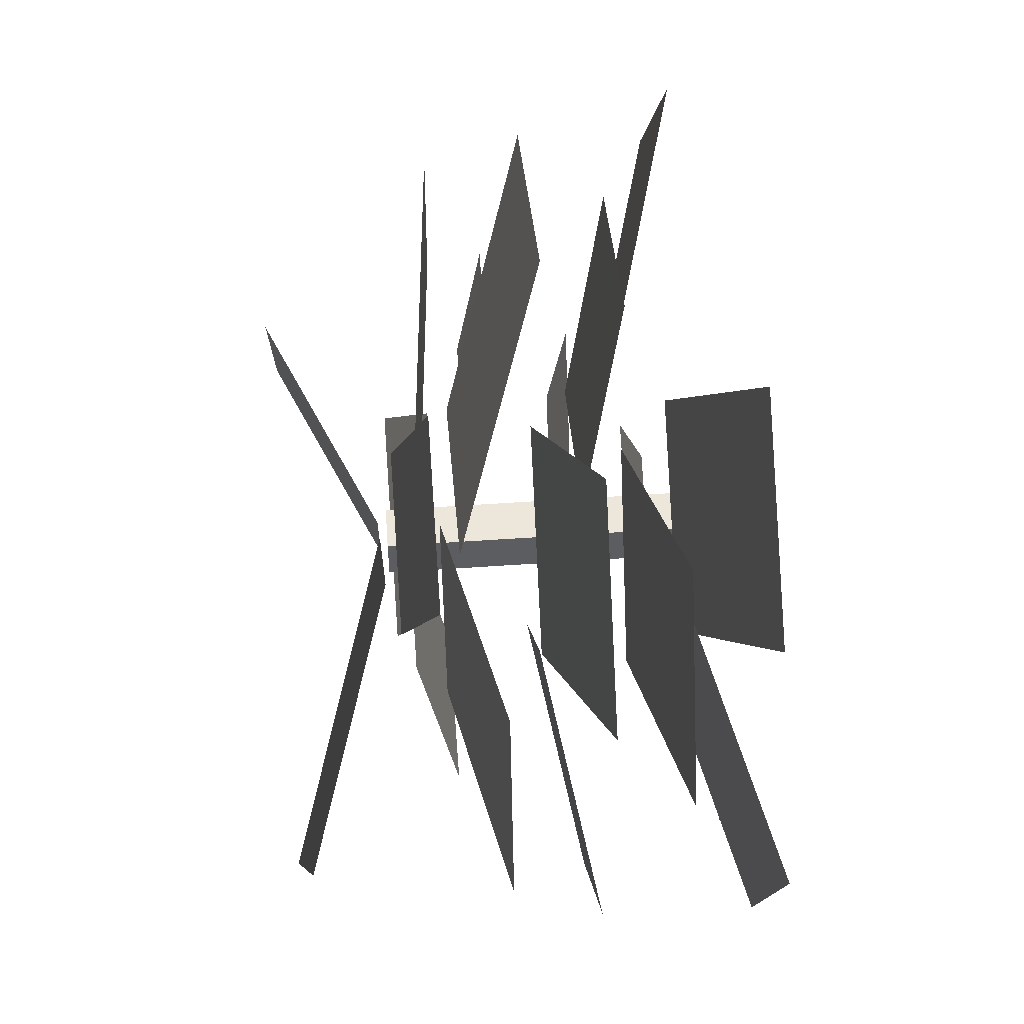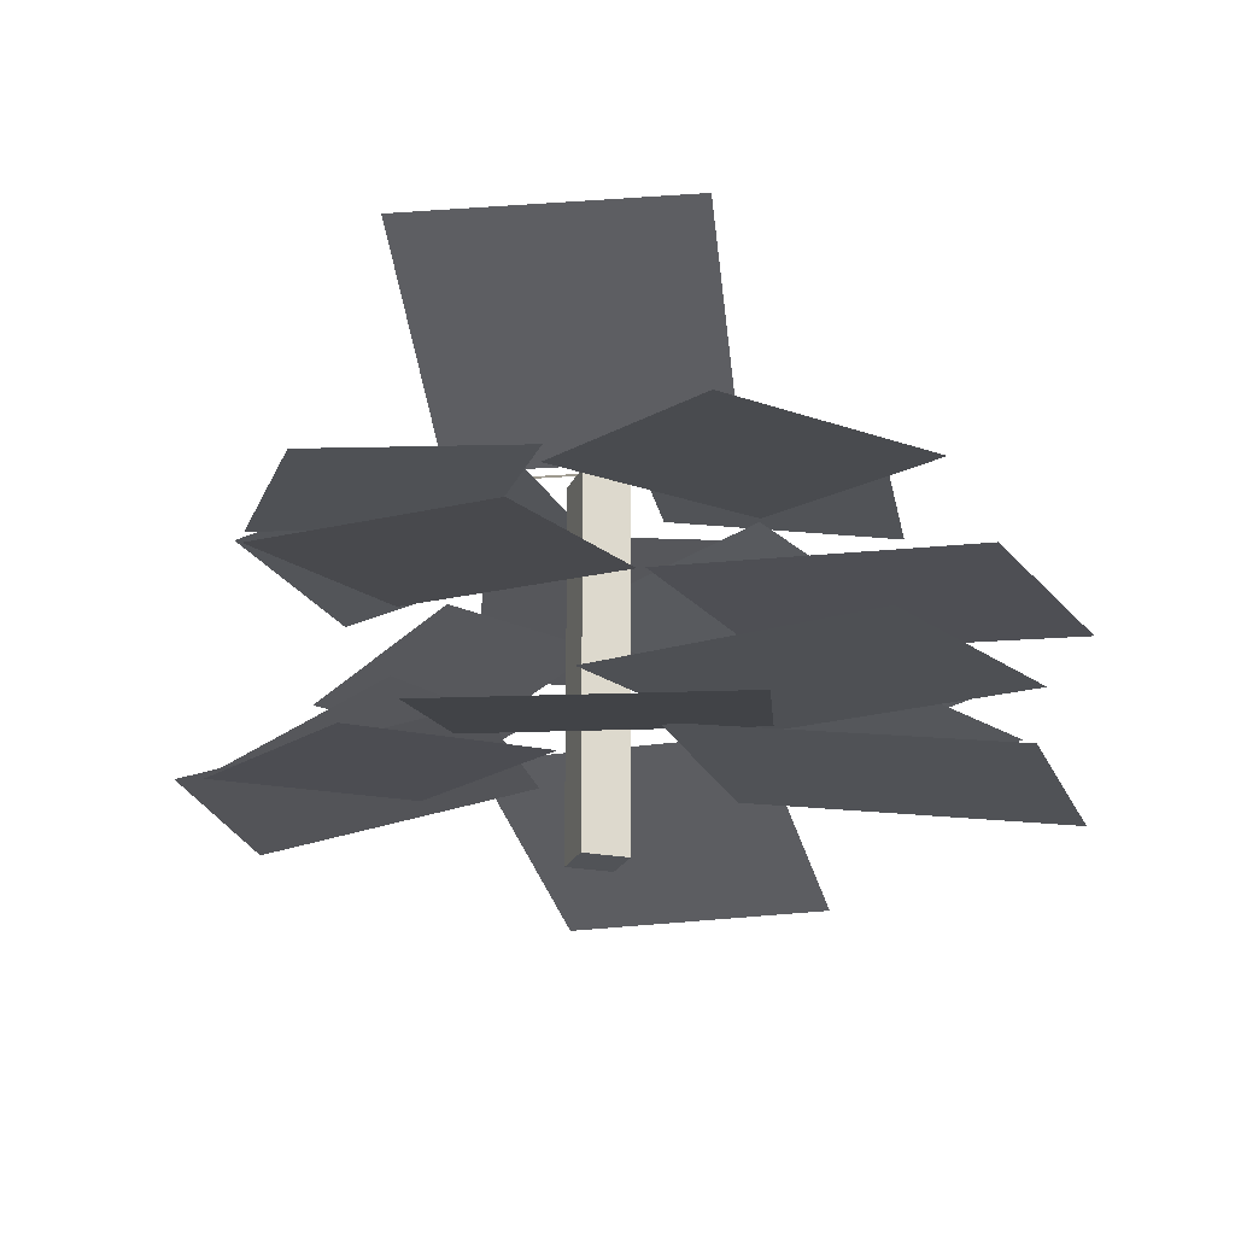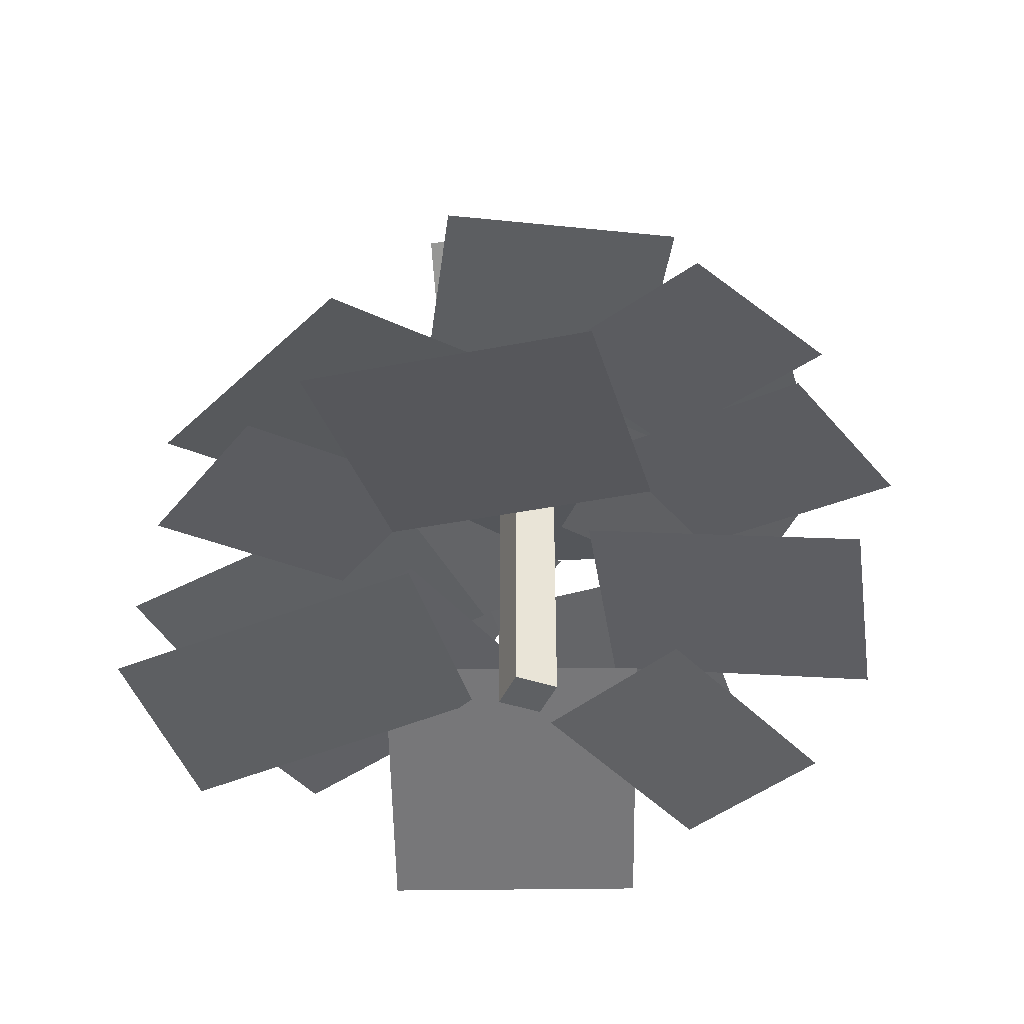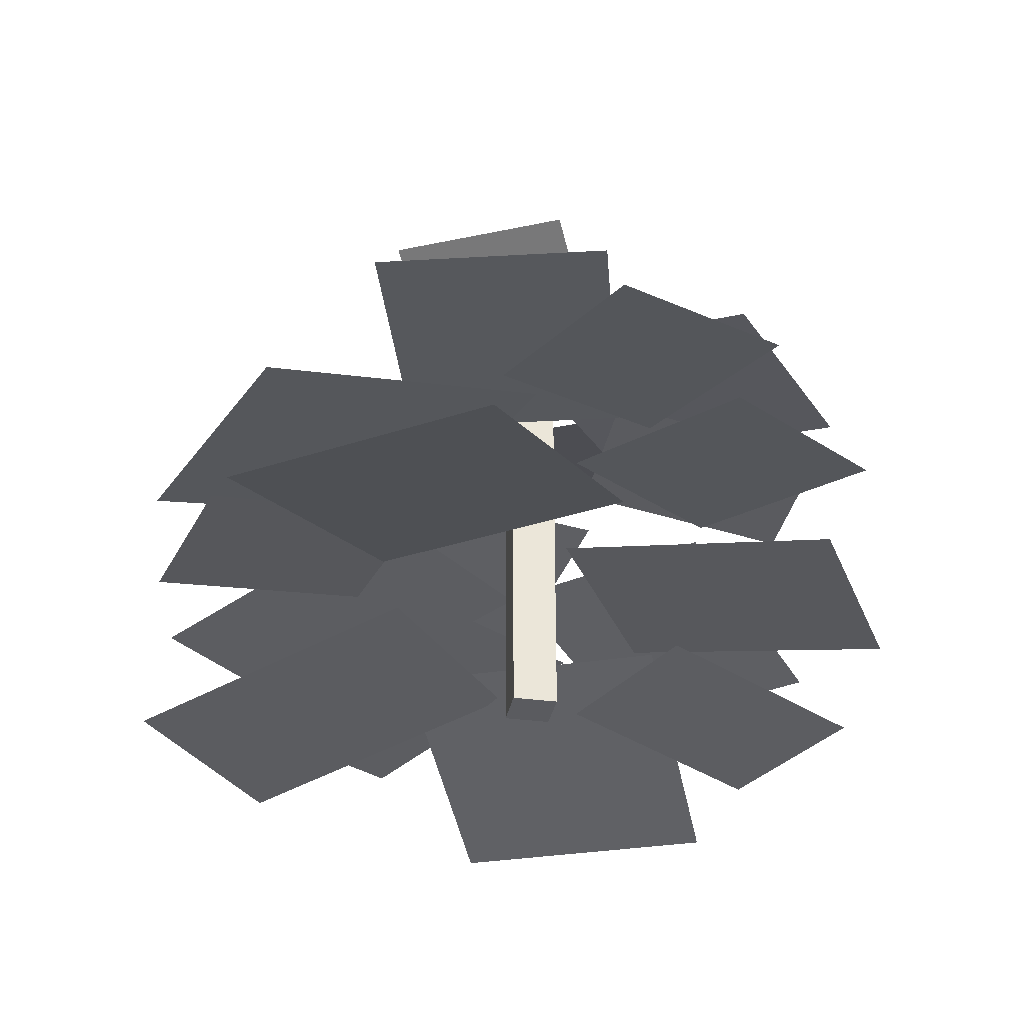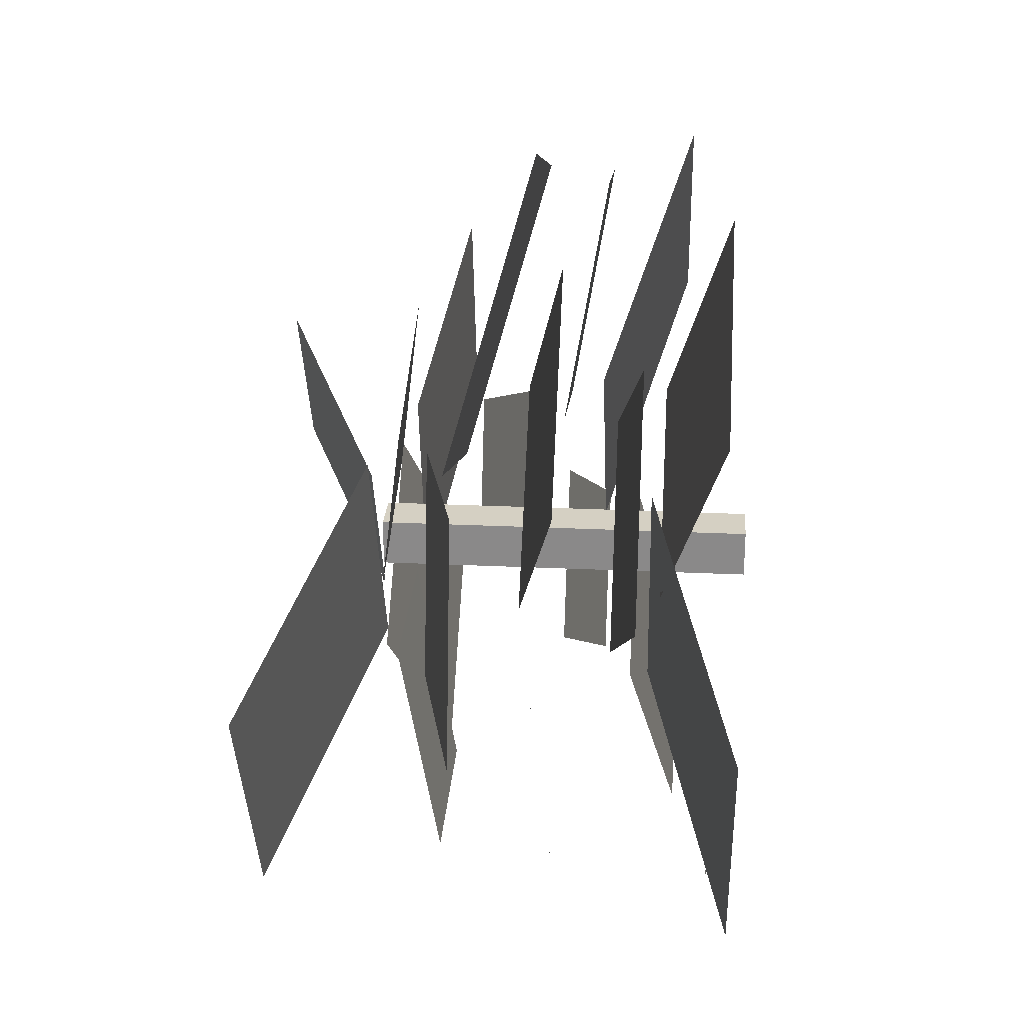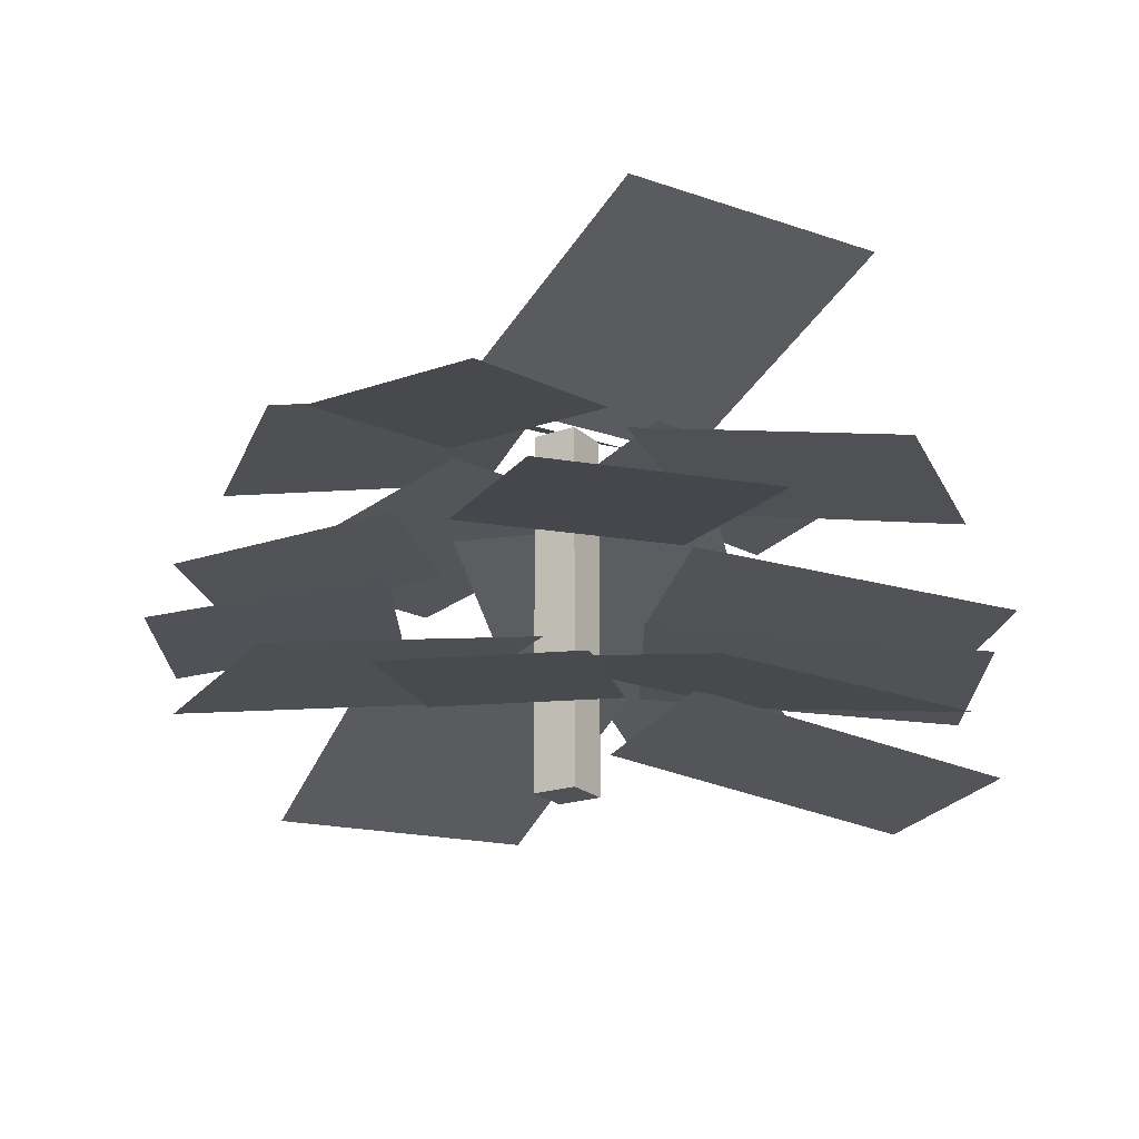
<metadata>
{"format":"obj","ext":"obj","renderer":"f3d","projection":"perspective","resolution":1024,"background":"white","views":[{"elev":53.0,"azim":-94.3,"up":"+Z"},{"elev":-22.2,"azim":-109.0,"up":"+Y"},{"elev":-42.3,"azim":68.0,"up":"+Y"},{"elev":-33.3,"azim":79.5,"up":"+Y"},{"elev":26.1,"azim":-85.8,"up":"+Z"},{"elev":-20.7,"azim":-147.8,"up":"+Y"}]}
</metadata>
<code>
o Cube.018
v -0.2253 0.8924 0.3852
v 0.1632 0.8924 0.2898
v -0.1077 0.8109 0.8643
v 0.2808 0.8109 0.769
v -0.05001 0.5 0.05001
v -0.05001 1.3 0.05001
v -0.05001 0.5 -0.04999
v -0.05001 1.3 -0.04999
v 0.04999 0.5 0.05001
v 0.04999 1.3 0.05001
v 0.04999 0.5 -0.04999
v 0.04999 1.3 -0.04999
v -0.08003 1.318 0.1787
v 0.09962 1.318 -0.1787
v 0.3212 1.538 0.3804
v 0.5009 1.538 0.02303
v 0.09279 1.313 -0.2961
v -0.1687 1.313 0.244
v -0.5096 1.518 -0.5877
v -0.7711 1.518 -0.04769
v -0.3003 0.6825 0.01698
v 0.09264 0.6825 0.3261
v -0.7266 0.5612 0.5588
v -0.3336 0.5612 0.868
v 0.2798 1.291 0.09285
v -0.1033 1.291 -0.2285
v 0.6596 1.187 -0.3598
v 0.2765 1.187 -0.6812
v 0.1813 1.252 -0.1872
v -0.2187 1.252 -0.1872
v 0.1813 1.165 -0.6795
v -0.2187 1.165 -0.6795
v -0.2401 1.281 -0.02111
v 0.1063 1.281 0.1789
v -0.4868 1.199 0.4061
v -0.1404 1.199 0.6061
v 0.03779 1.227 0.2958
v 0.1672 1.227 -0.1872
v 0.7114 1.166 0.4763
v 0.8408 1.166 -0.006679
v -0.2748 1.186 -0.2075
v -0.1687 1.186 0.2811
v -0.852 1.08 -0.0822
v -0.7459 1.08 0.4064
v -0.2319 1.148 0.2526
v 0.3319 1.148 0.04738
v -0.000656 0.9664 0.888
v 0.5632 0.9664 0.6828
v 0.4319 1.115 0.1443
v 0.2917 1.115 -0.2303
v 0.8939 1.033 -0.02867
v 0.7537 1.033 -0.4033
v -0.05393 0.7059 -0.3031
v -0.288 0.7059 0.2494
v -0.6765 0.5247 -0.5668
v -0.9106 0.5247 -0.01435
v 0.312 0.7445 -0.02092
v -0.1179 0.7445 -0.2763
v 0.6136 0.6386 -0.5287
v 0.1837 0.6386 -0.784
v -0.2693 0.7857 -0.1351
v -0.00408 0.7857 0.2887
v -0.8605 0.7247 0.2348
v -0.5952 0.7247 0.6586
v 0.4124 0.9079 -0.02494
v 0.2041 0.9079 -0.3664
v 0.8327 0.8206 -0.2814
v 0.6243 0.8206 -0.6228
v 0.06158 0.8203 0.3582
v 0.4074 0.8203 -0.1321
v 0.6141 0.6391 0.7479
v 0.9599 0.6391 0.2576
v 0.02845 0.983 -0.4018
v -0.3005 0.983 -0.02525
v -0.4163 0.8771 -0.7904
v -0.7453 0.8771 -0.4138
v 0.1308 0.629 -0.3151
v -0.2366 0.629 -0.1569
v -0.0652 0.5618 -0.7702
v -0.4326 0.5618 -0.612
v 0.01892 0.9798 0.3558
v -0.3175 0.9798 -0.01412
v -0.494 0.8838 0.8223
v -0.8304 0.8838 0.4524
f 3 4 2 1
f 5 6 8 7
f 11 12 10 9
f 5 9 10 6
f 8 12 11 7
f 5 7 11 9
f 10 12 8 6
f 15 16 14 13
f 19 20 18 17
f 23 24 22 21
f 27 28 26 25
f 31 32 30 29
f 35 36 34 33
f 39 40 38 37
f 43 44 42 41
f 47 48 46 45
f 51 52 50 49
f 55 56 54 53
f 59 60 58 57
f 63 64 62 61
f 67 68 66 65
f 71 72 70 69
f 75 76 74 73
f 79 80 78 77
f 83 81 82 84

</code>
